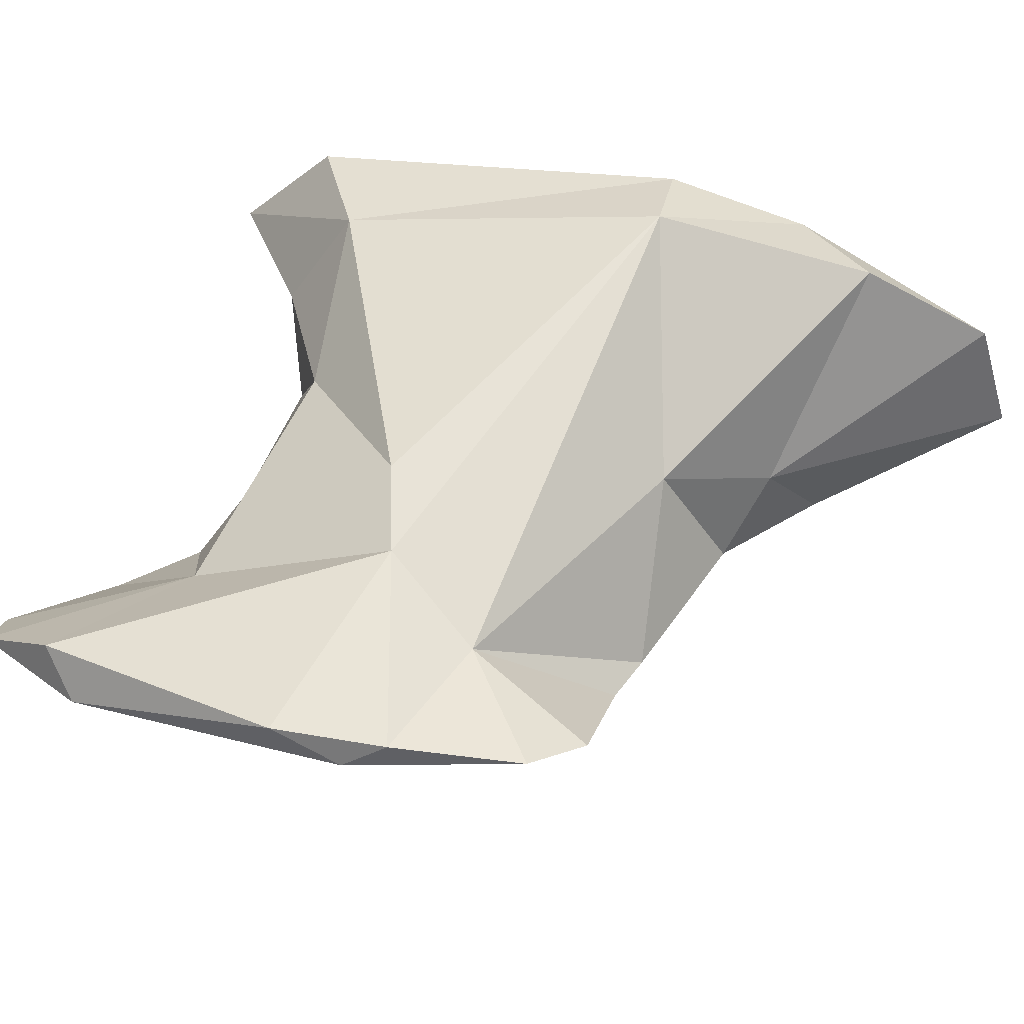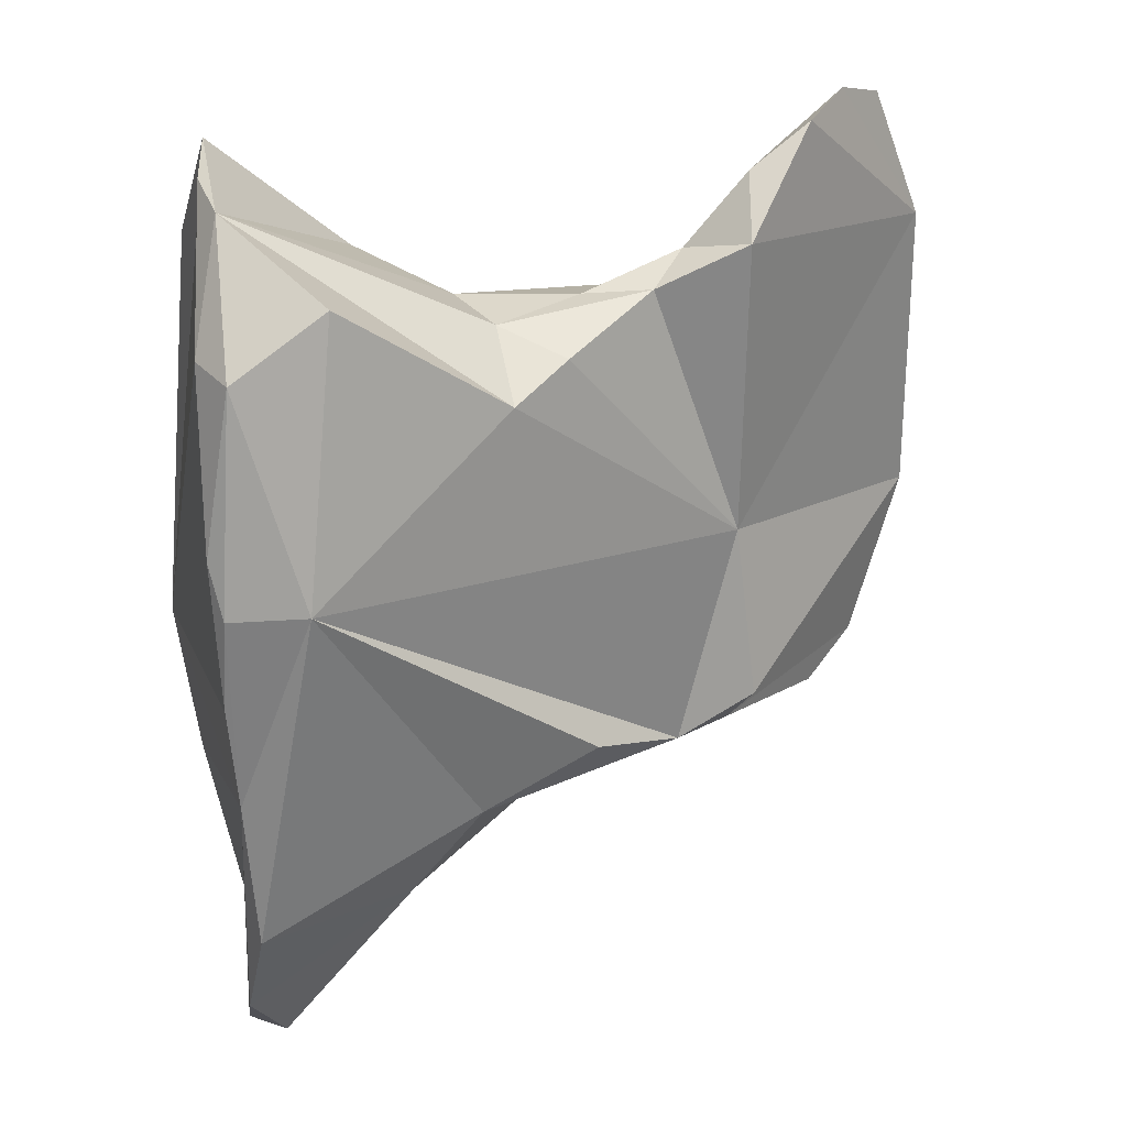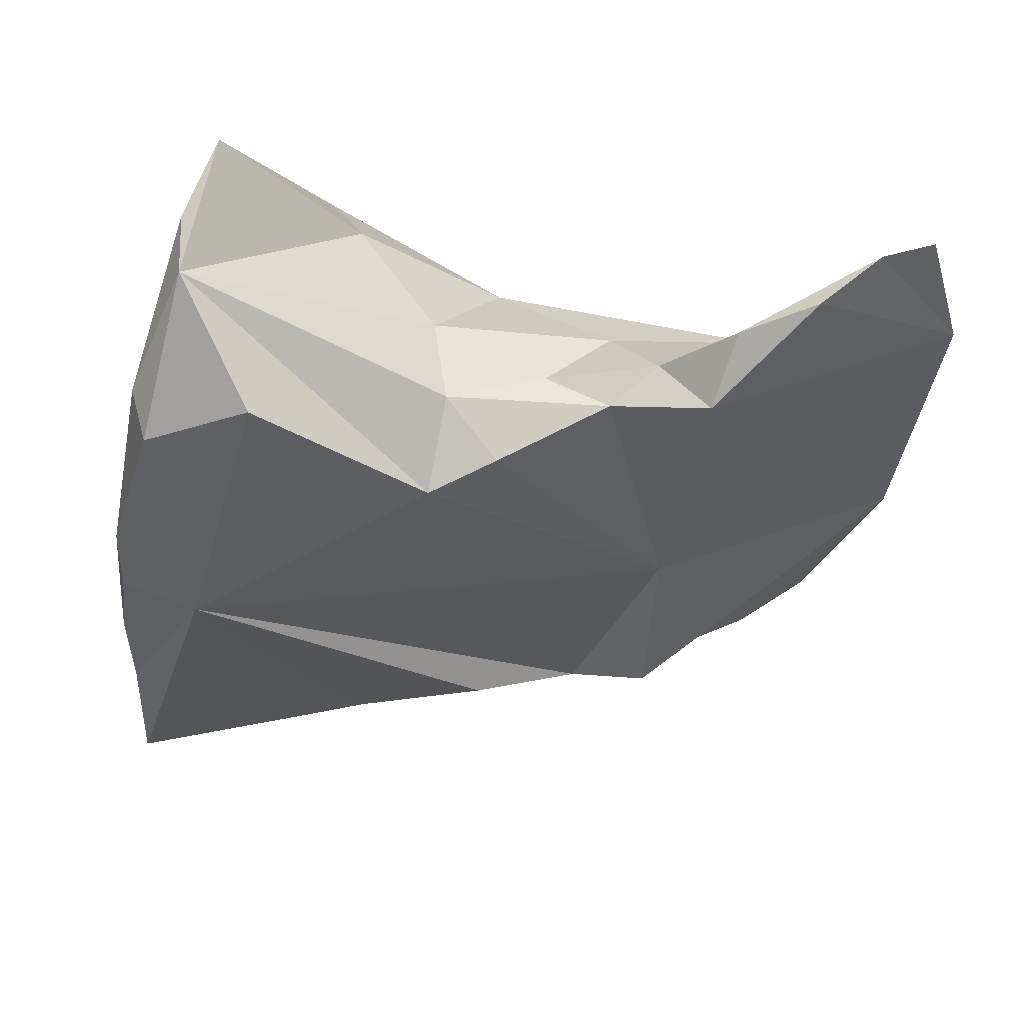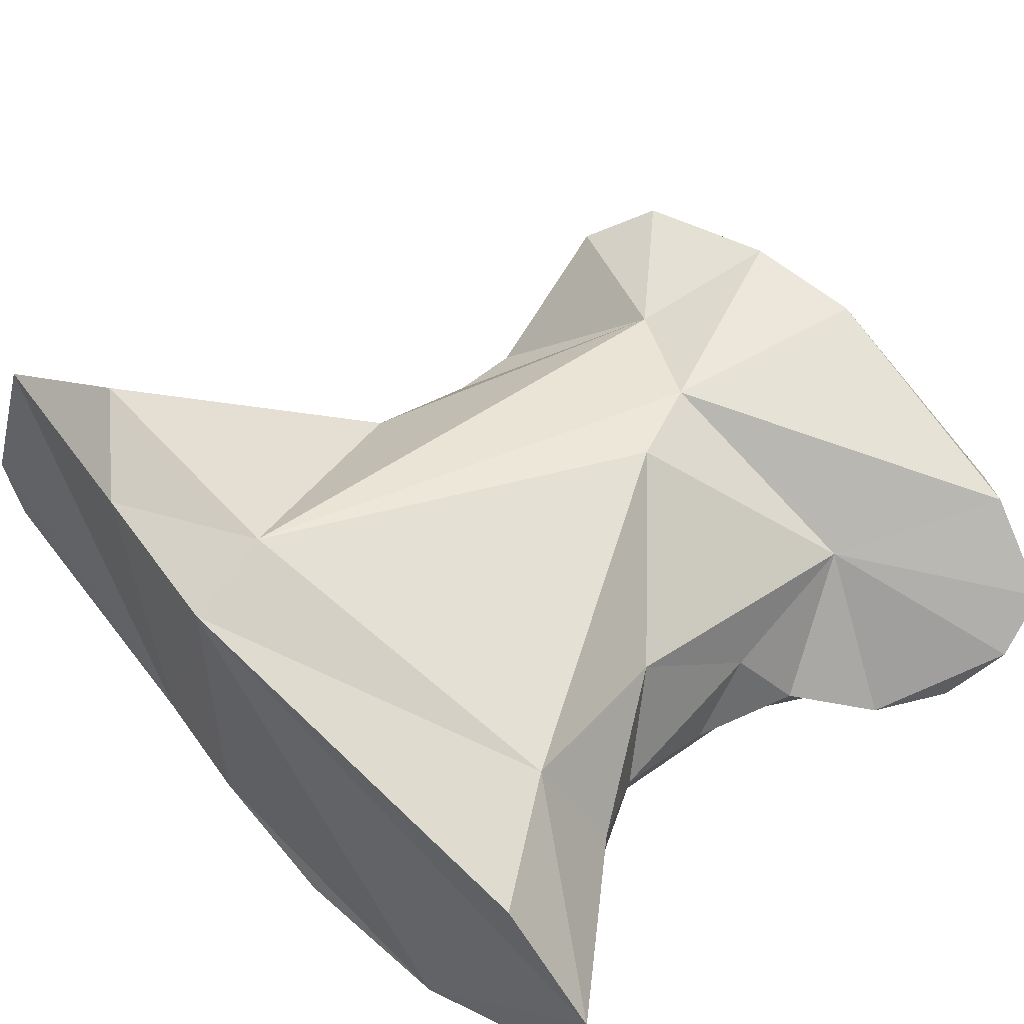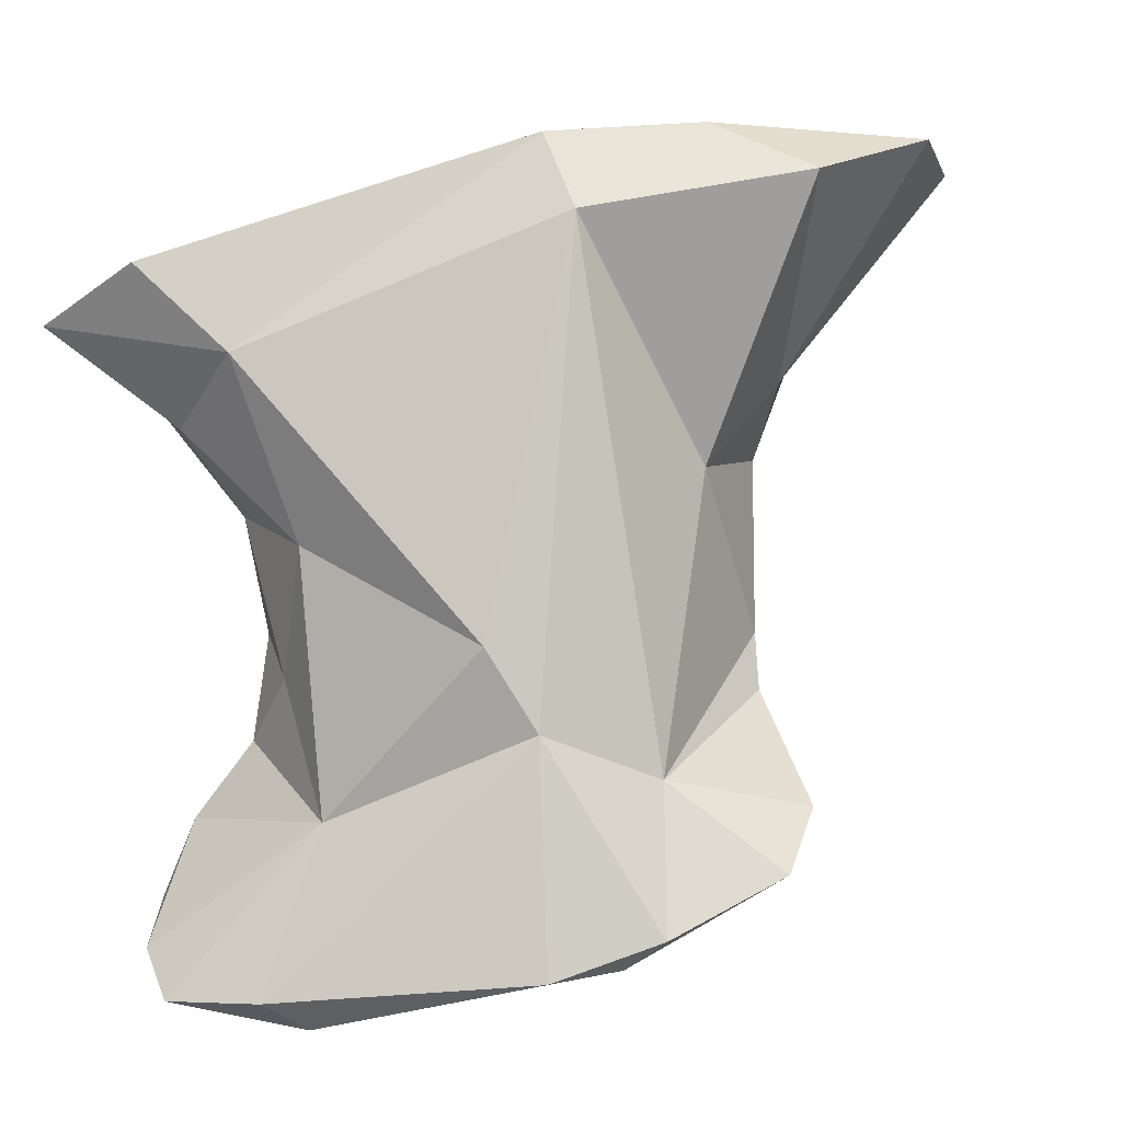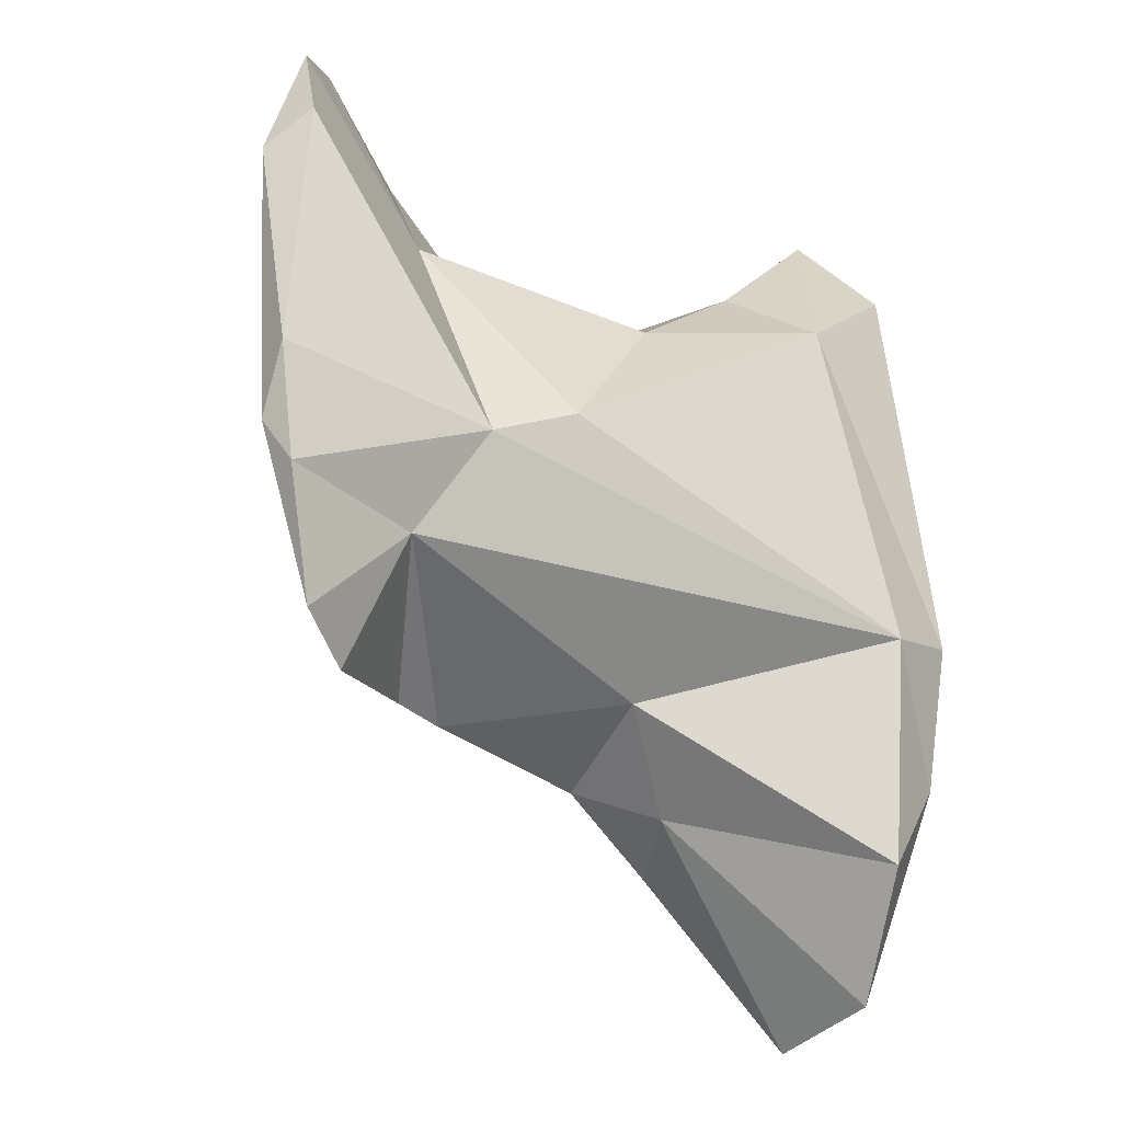
<metadata>
{"format":"obj","ext":"obj","renderer":"f3d","projection":"perspective","resolution":1024,"background":"white","views":[{"elev":46.6,"azim":108.5,"up":"+Y"},{"elev":18.6,"azim":-21.1,"up":"+Z"},{"elev":-40.7,"azim":-9.2,"up":"+Y"},{"elev":63.8,"azim":-45.0,"up":"+Y"},{"elev":74.8,"azim":76.8,"up":"+Y"},{"elev":-18.0,"azim":137.9,"up":"+Z"}]}
</metadata>
<code>
o distal_phalanx3_rvs
v 0.04912 -0.002974 0.02494
v 0.05053 -0.00287 0.02526
v 0.05019 -0.003038 0.02406
v 0.04421 -0.001505 0.0246
v 0.04636 -0.003028 0.02387
v 0.0496 -0.003328 0.02366
v 0.04828 -0.004184 0.02376
v 0.04856 -0.002537 0.02595
v 0.04771 -0.004285 0.02365
v 0.05065 -0.003154 0.02568
v 0.05065 -0.002891 0.02636
v 0.04773 -0.002294 0.02625
v 0.04334 -0.001707 0.0247
v 0.04461 -0.002107 0.02789
v 0.04356 -0.001766 0.02323
v 0.04431 -0.001579 0.02239
v 0.04558 -0.003471 0.02294
v 0.04605 -0.004246 0.02326
v 0.04834 -0.004648 0.02417
v 0.04871 -0.003463 0.02801
v 0.05021 -0.00316 0.02886
v 0.04553 -0.004765 0.02342
v 0.04666 -0.004825 0.02392
v 0.0437 -0.005647 0.02587
v 0.04818 -0.004523 0.0258
v 0.05049 -0.003543 0.0285
v 0.04628 -0.002886 0.02766
v 0.0435 -0.002253 0.02858
v 0.04349 -0.003337 0.0296
v 0.04296 -0.004953 0.028
v 0.04317 -0.005018 0.02394
v 0.04303 -0.005186 0.02493
v 0.04486 -0.003143 0.02851
v 0.04394 -0.002368 0.02117
v 0.04389 -0.003519 0.02083
v 0.04497 -0.004344 0.02254
v 0.04727 -0.003731 0.02808
v 0.04992 -0.003707 0.02973
v 0.04761 -0.004435 0.02853
v 0.04936 -0.004085 0.02984
v 0.04818 -0.004608 0.02923
v 0.04334 -0.004885 0.02251
v 0.04568 -0.005275 0.02742
v 0.04301 -0.005385 0.02583
v 0.04312 -0.005414 0.02788
v 0.04399 -0.005496 0.02847
v 0.04804 -0.00499 0.02863
v 0.04721 -0.004714 0.02823
v 0.04625 -0.005102 0.02777
v 0.04881 -0.00455 0.02963
v 0.04561 -0.003855 0.02814
v 0.04324 -0.00414 0.02939
v 0.04328 -0.004603 0.02917
v 0.04292 -0.005262 0.02634
v 0.04337 -0.004163 0.02151
v 0.04347 -0.00371 0.02115
v 0.04663 -0.004408 0.02818
v 0.04575 -0.004606 0.028
f 1 2 3
f 4 1 5
f 1 6 7
f 4 8 1
f 5 1 9
f 7 9 1
f 3 6 1
f 1 8 2
f 2 10 3
f 8 11 2
f 11 10 2
f 6 3 7
f 7 3 10
f 12 8 4
f 4 13 14
f 14 12 4
f 13 4 15
f 4 16 15
f 5 16 4
f 17 16 5
f 5 18 17
f 9 18 5
f 9 7 19
f 19 7 10
f 20 8 12
f 21 8 20
f 21 11 8
f 18 9 22
f 23 22 9
f 23 9 24
f 25 9 19
f 24 9 25
f 26 10 11
f 10 25 19
f 10 26 25
f 21 26 11
f 20 12 27
f 14 27 12
f 28 14 13
f 29 28 13
f 13 30 29
f 13 15 31
f 30 13 32
f 13 31 32
f 33 27 14
f 29 33 14
f 28 29 14
f 34 15 16
f 15 34 31
f 16 17 34
f 17 35 34
f 35 17 36
f 17 18 36
f 36 18 22
f 27 37 20
f 21 20 38
f 20 37 39
f 20 40 38
f 41 40 20
f 41 20 39
f 38 26 21
f 36 22 42
f 22 23 24
f 22 24 42
f 24 25 43
f 24 31 42
f 31 24 44
f 45 44 24
f 46 45 24
f 46 24 43
f 26 47 25
f 48 49 25
f 49 43 25
f 25 47 48
f 50 47 26
f 50 26 40
f 38 40 26
f 51 37 27
f 51 27 33
f 30 52 29
f 53 33 29
f 52 53 29
f 52 30 53
f 30 45 53
f 30 54 45
f 32 54 30
f 55 42 31
f 55 31 56
f 31 34 56
f 32 31 44
f 54 32 44
f 51 33 53
f 34 35 56
f 35 55 56
f 35 36 55
f 55 36 42
f 39 37 57
f 51 57 37
f 48 39 57
f 47 39 48
f 47 41 39
f 40 41 50
f 50 41 47
f 43 49 58
f 58 53 43
f 46 43 53
f 44 45 54
f 53 45 46
f 57 58 48
f 49 48 58
f 51 53 58
f 57 51 58

</code>
